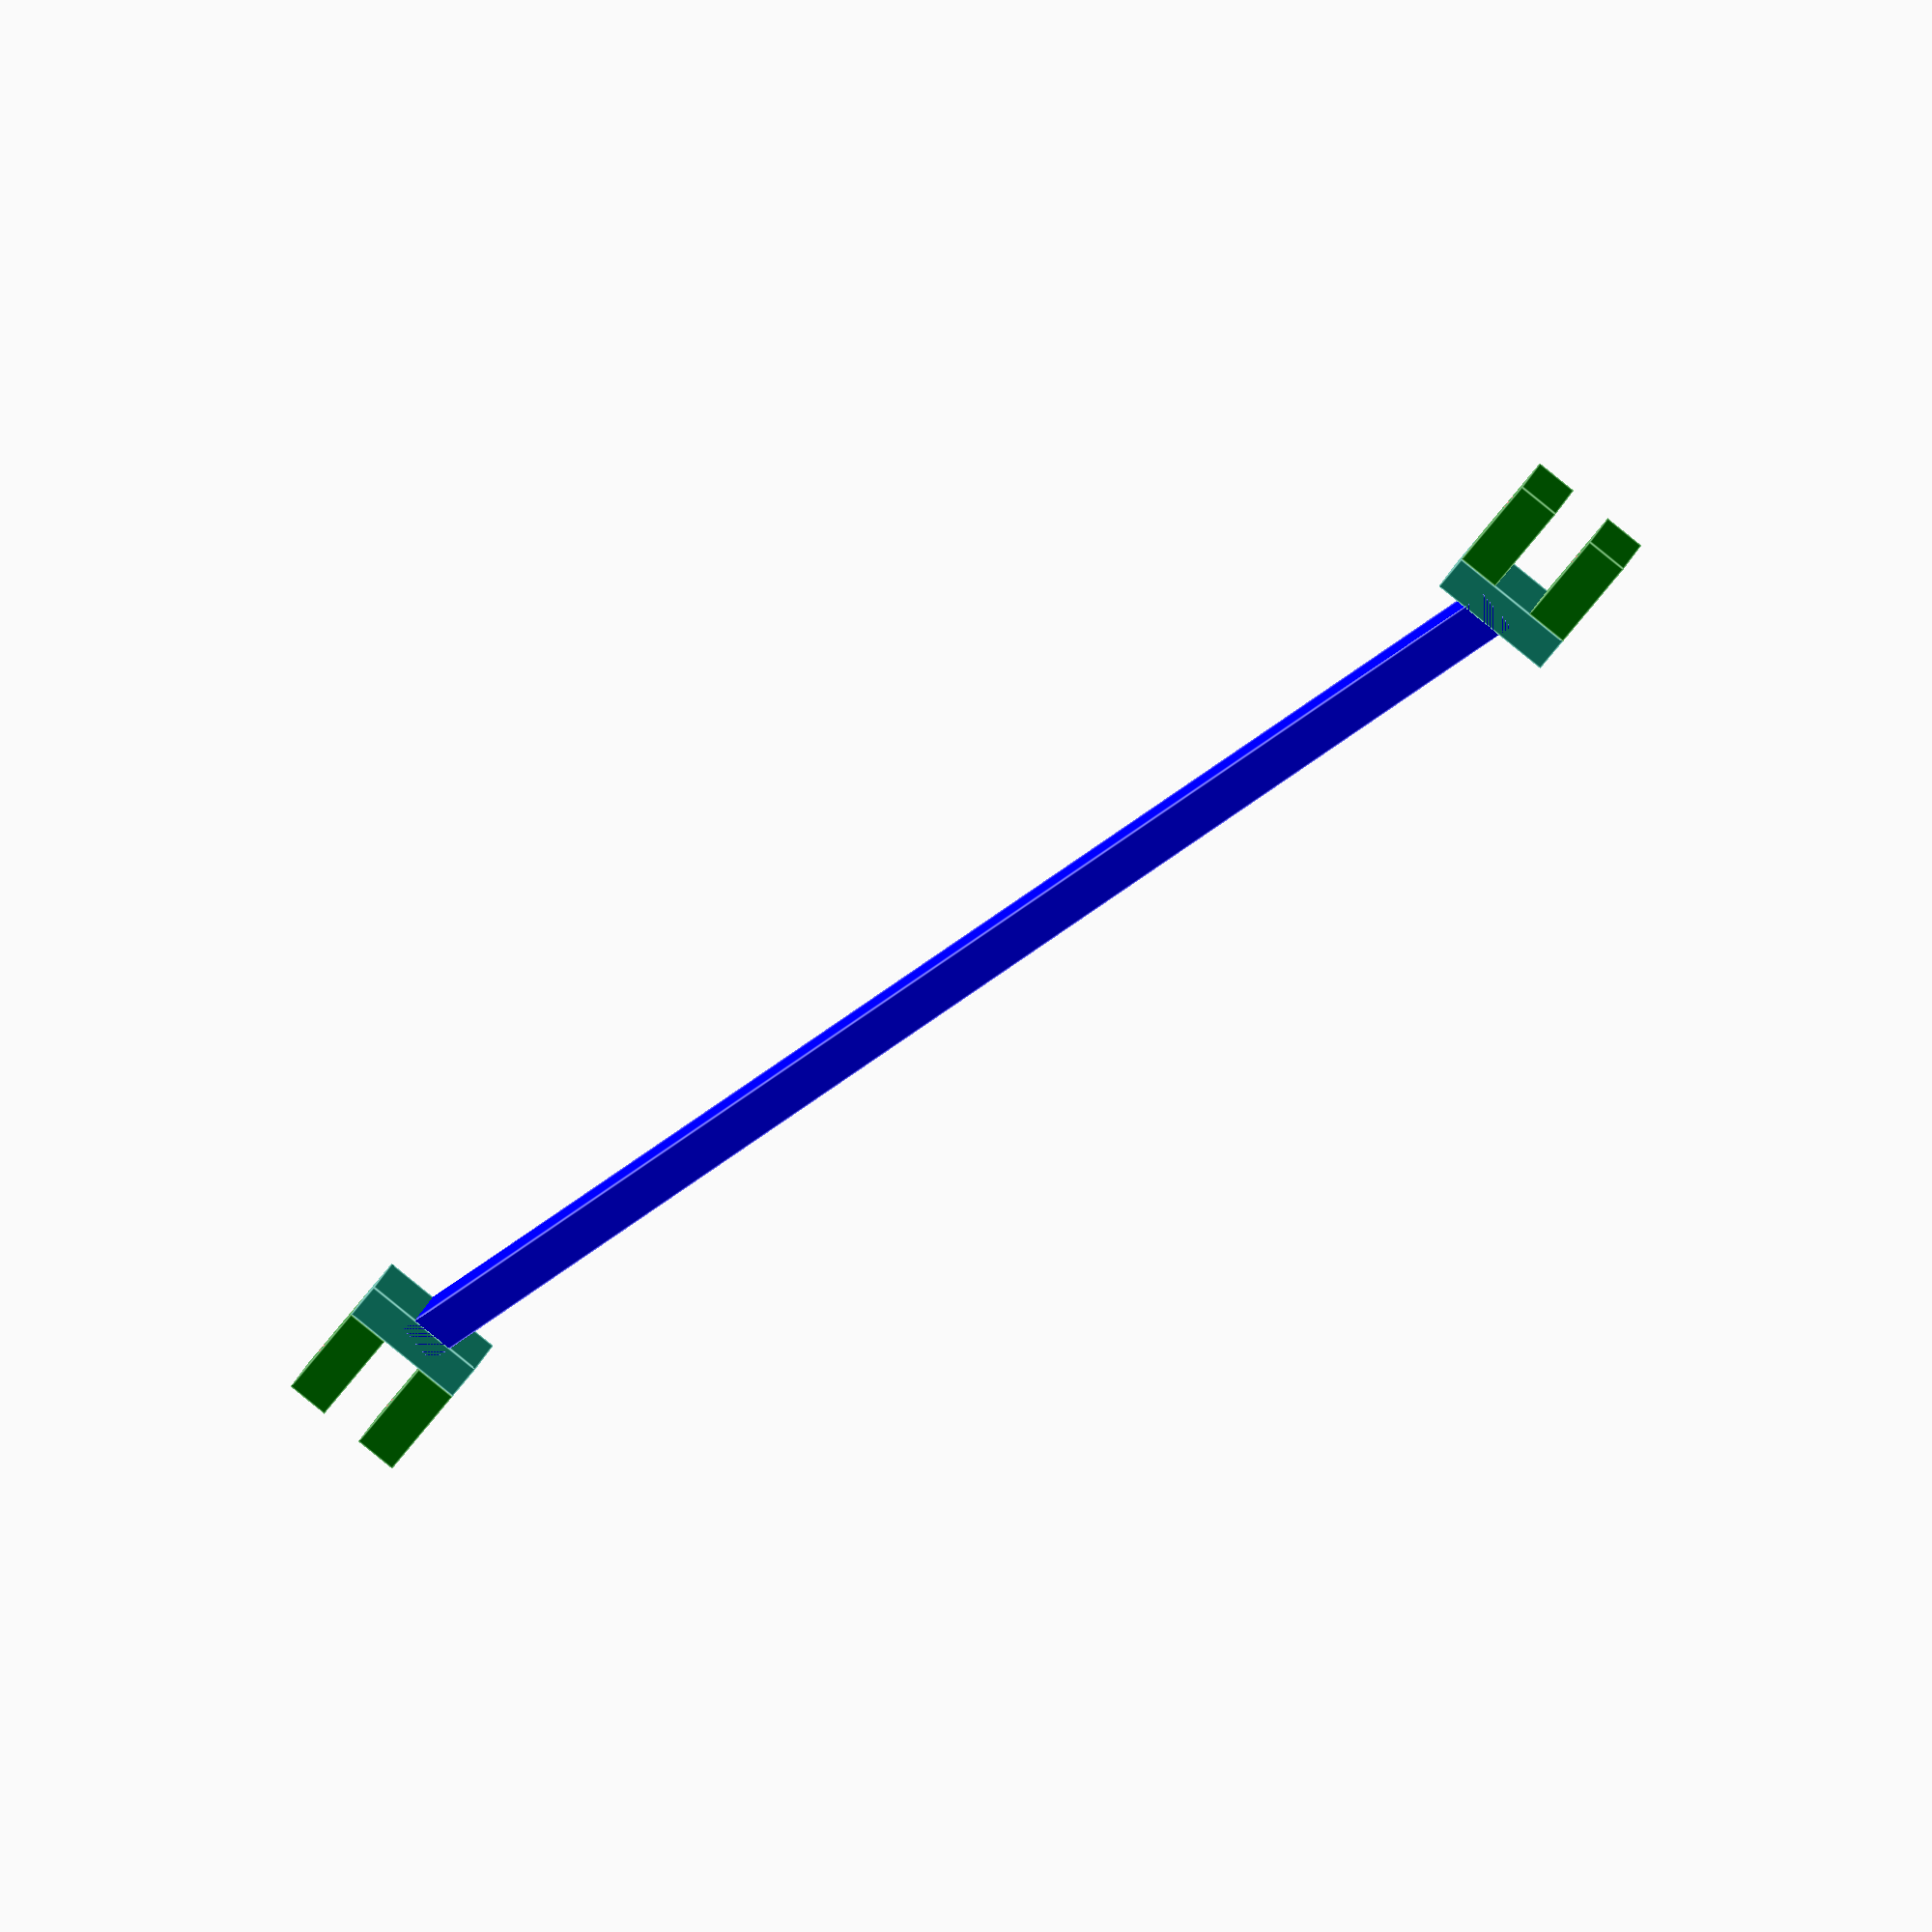
<openscad>
$fs = 0.01;
$fn = 100;

length = 122;

angle = 13;

thick = 3;
height = 3.5;
space = 5;
hole_diam = 1;

module claw()
{
    translate([-thick/2,0,0])
    cube([thick, 3*thick, height], true);

    for (sign = [-1,1])
    {
        difference()
        {
            x = space+thick;
            y = sign*thick;
            color("green")
            translate([x/2,y,0])
            cube([x,thick,height], true);

            color("red")
            translate([space,y,0])
            rotate(90, [1,0,0])
            cylinder(thick+$fs, hole_diam/2,hole_diam/2, true);
        }
    }
}

color("blue")
cube([length-thick-2*space,thick,height], true);

for (rot = [0,180])
{
    rotate(rot,[0,0,1])
    translate([length/2-space, 0, 0])
    rotate(angle,[0,0,1])
    claw();
}

</openscad>
<views>
elev=330.0 azim=136.8 roll=20.8 proj=o view=edges
</views>
